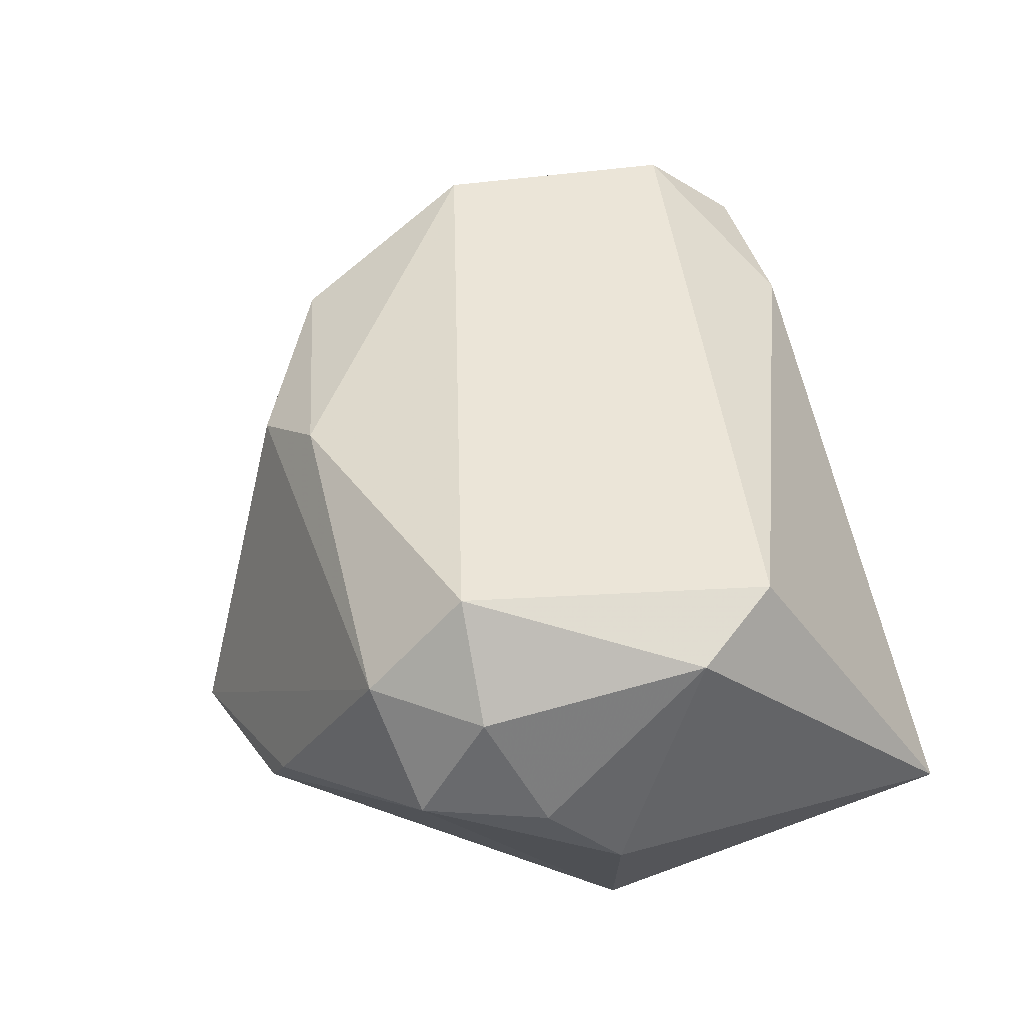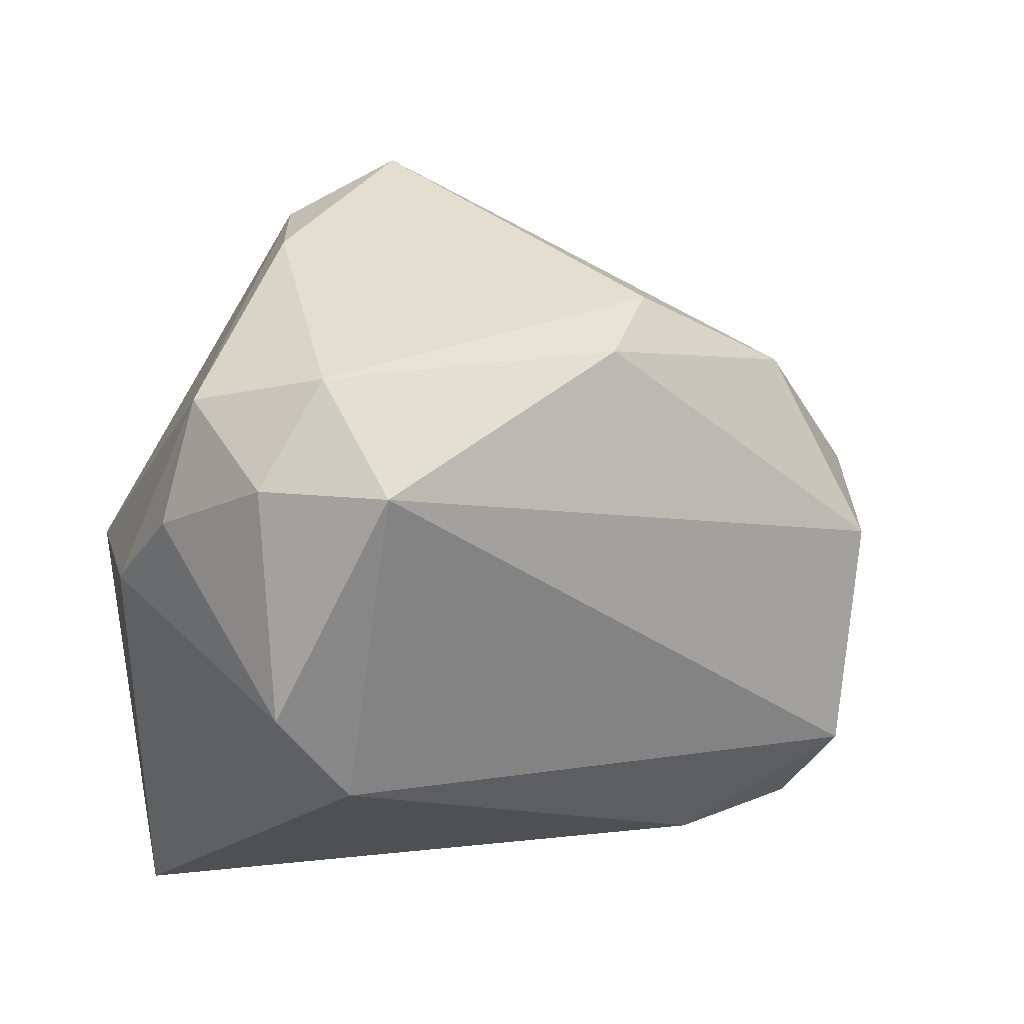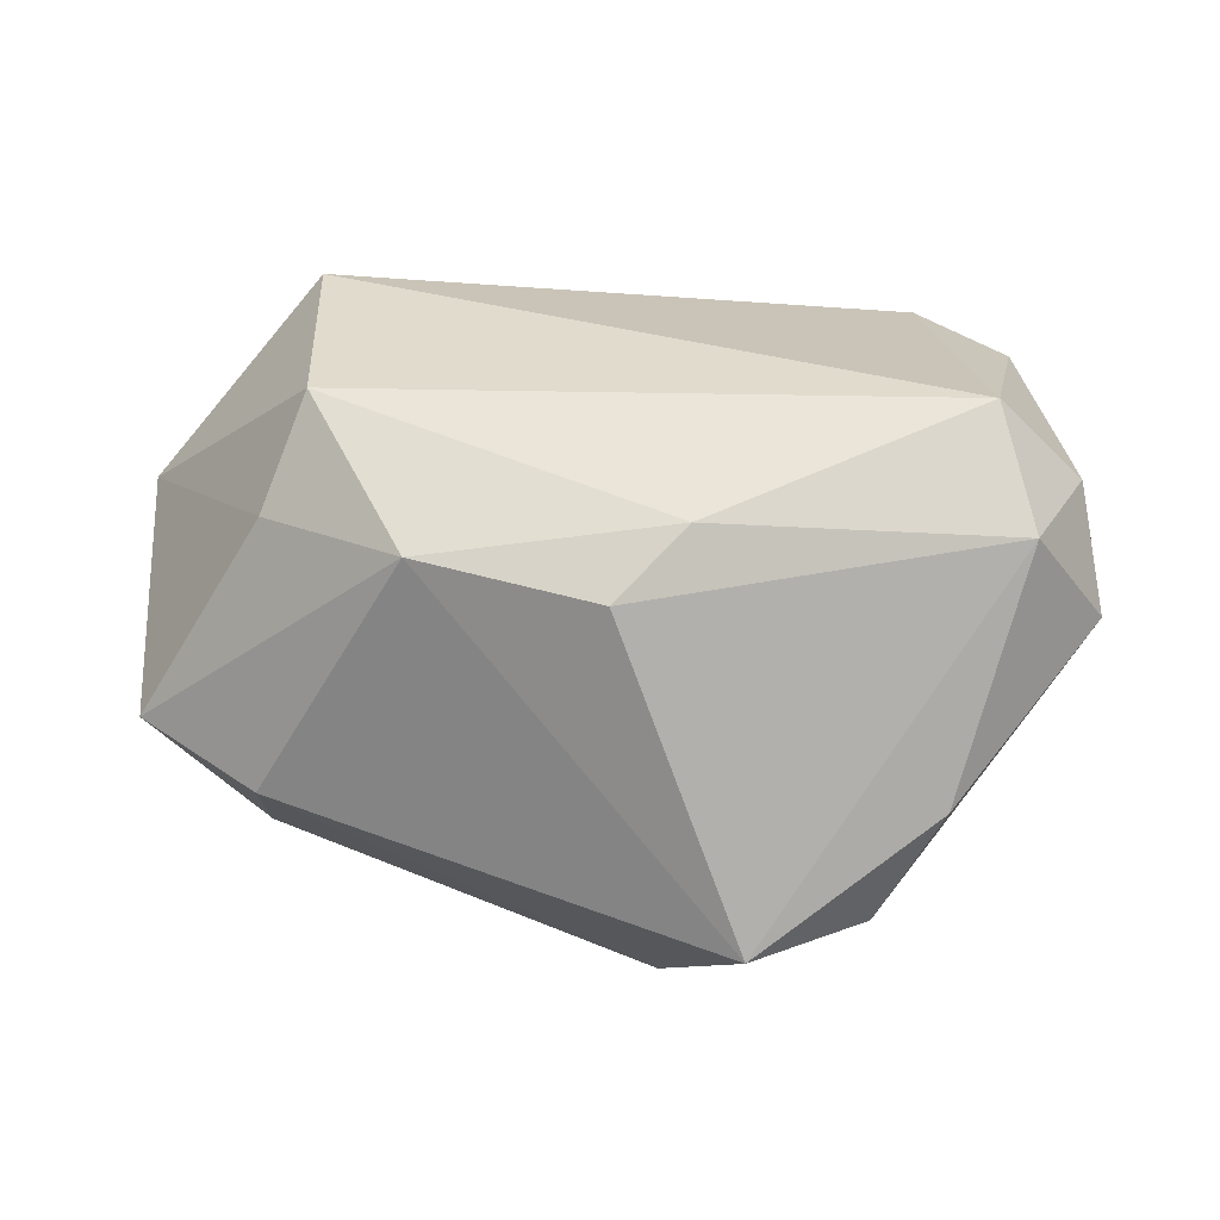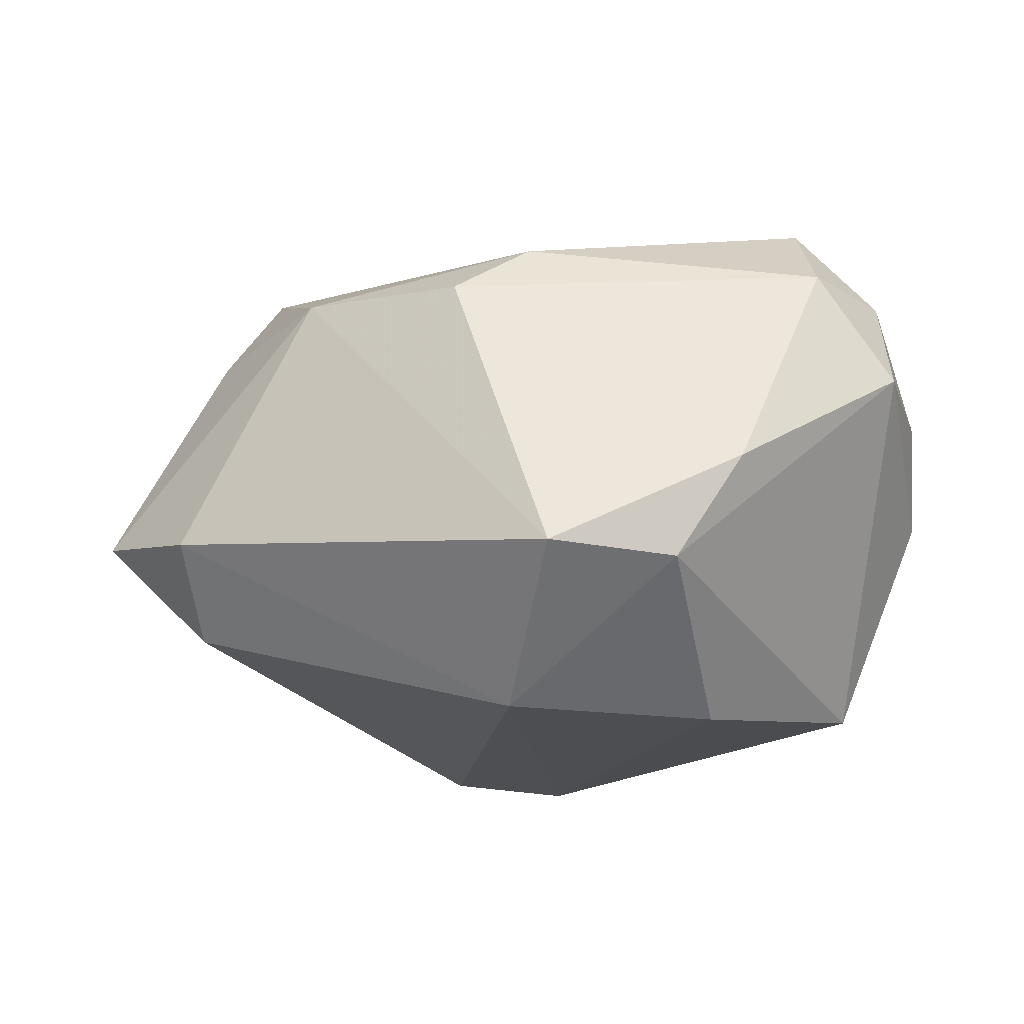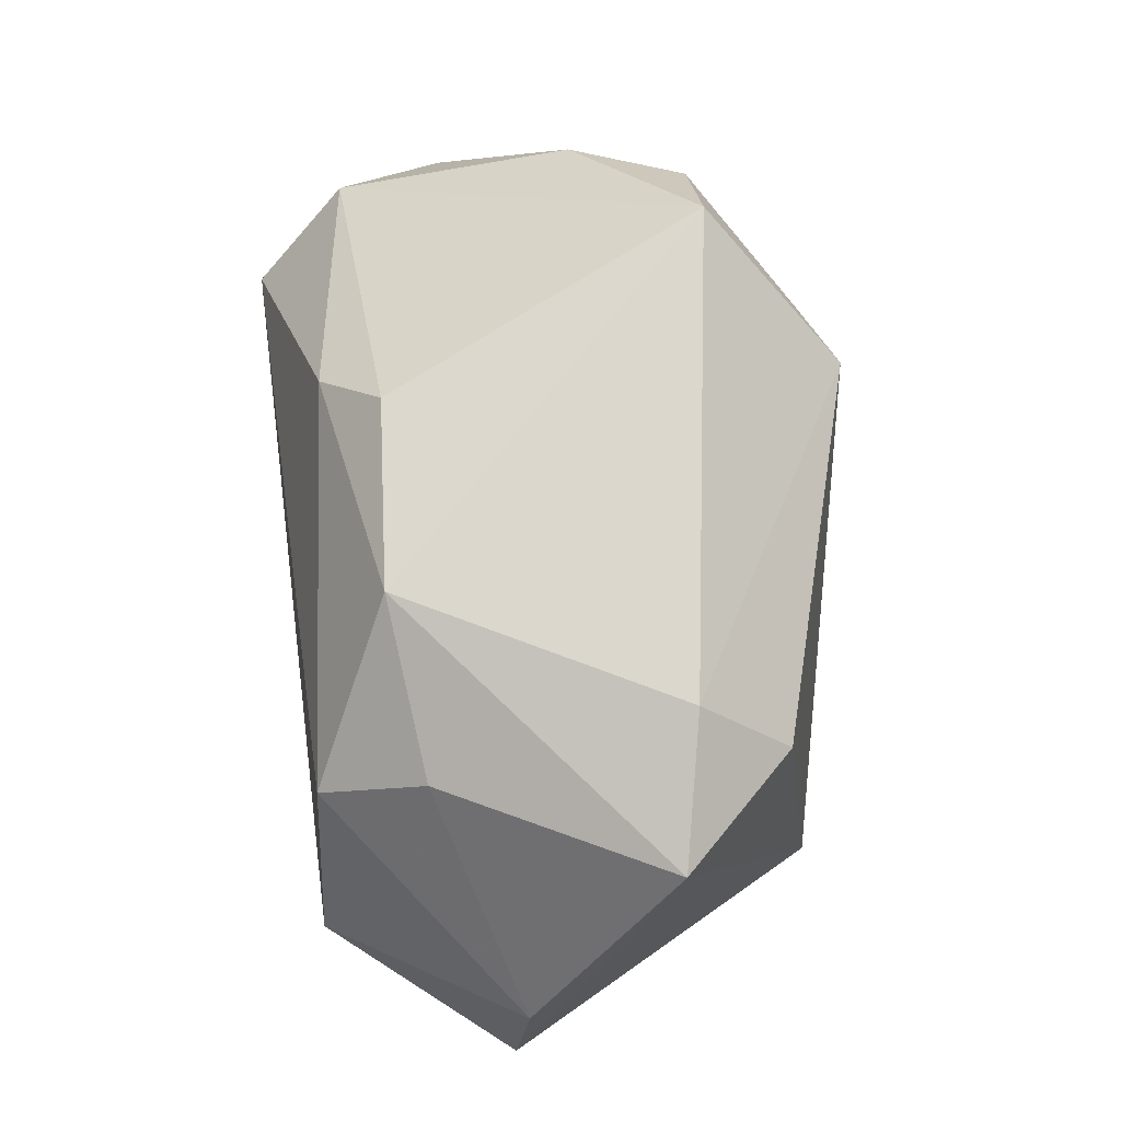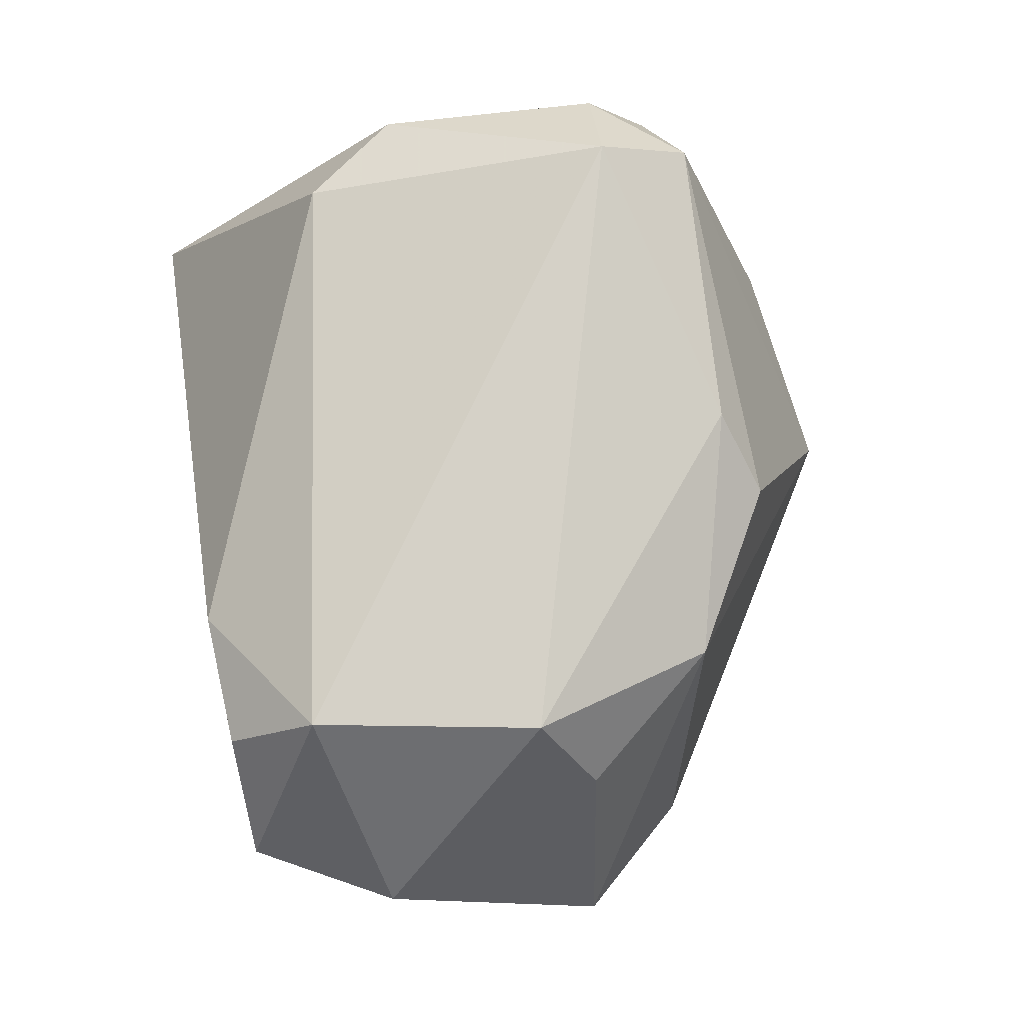
<metadata>
{"format":"obj","ext":"obj","renderer":"f3d","projection":"perspective","resolution":1024,"background":"white","views":[{"elev":48.8,"azim":-104.8,"up":"+Z"},{"elev":16.9,"azim":-34.9,"up":"+Y"},{"elev":32.1,"azim":170.7,"up":"+Z"},{"elev":-16.9,"azim":-176.2,"up":"+Z"},{"elev":42.8,"azim":82.3,"up":"+Y"},{"elev":78.8,"azim":83.0,"up":"+Z"}]}
</metadata>
<code>
v 0.0133 -0.03461 -0.02574
v -0.03124 0.0279 0.01919
v -0.002219 0.04237 -0.01431
v 0.03771 0.008888 0.01704
v 0.04733 -0.01472 0.009087
v 0.002737 0.02593 -0.02779
v -0.01511 0.03743 -0.01491
v -0.02208 0.03671 -0.004007
v 0.0004512 0.02728 0.02346
v -0.03853 0.01794 0.01905
v 0.008395 0.03101 0.01789
v 0.04021 0.01862 -0.007329
v 0.04037 -0.02915 0.009718
v -0.03072 -0.01436 0.0216
v -0.02978 0.01791 0.02833
v -0.03673 -0.03461 -0.01136
v -0.03933 0.02474 0.008002
v 0.0388 0.01036 -0.01658
v -0.03821 -0.005098 0.02053
v 0.02558 0.0223 0.01939
v -0.01858 0.01746 -0.02779
v -0.04249 0.01228 0.006443
v 0.05071 0.007797 -0.004769
v 0.03229 0.003443 0.02722
v 0.02913 -0.02007 0.02782
v 0.02895 -0.02953 0.01936
v 0.0001763 -0.03144 -0.02779
v 0.01525 -0.03096 0.01825
v -0.03411 0.001777 -0.02528
v -0.0429 0.004275 -0.003184
f 3 12 6
f 30 29 16
f 17 29 30
f 6 1 27
f 27 1 16
f 16 29 27
f 11 3 2
f 7 3 6
f 7 29 17
f 18 23 1
f 18 1 6
f 12 23 18
f 6 12 18
f 16 14 19
f 19 30 16
f 21 7 6
f 29 7 21
f 6 27 21
f 21 27 29
f 8 2 3
f 3 7 8
f 17 2 8
f 8 7 17
f 15 19 14
f 20 23 12
f 20 3 11
f 12 3 20
f 13 26 1
f 13 23 5
f 1 23 13
f 5 24 25
f 25 13 5
f 26 13 25
f 25 15 14
f 24 15 25
f 28 14 16
f 16 1 28
f 1 26 28
f 28 25 14
f 26 25 28
f 17 30 22
f 30 19 22
f 9 15 24
f 9 20 11
f 24 20 9
f 11 2 9
f 2 15 9
f 23 20 4
f 4 20 24
f 5 23 4
f 4 24 5
f 19 15 10
f 10 22 19
f 17 22 10
f 10 2 17
f 10 15 2

</code>
